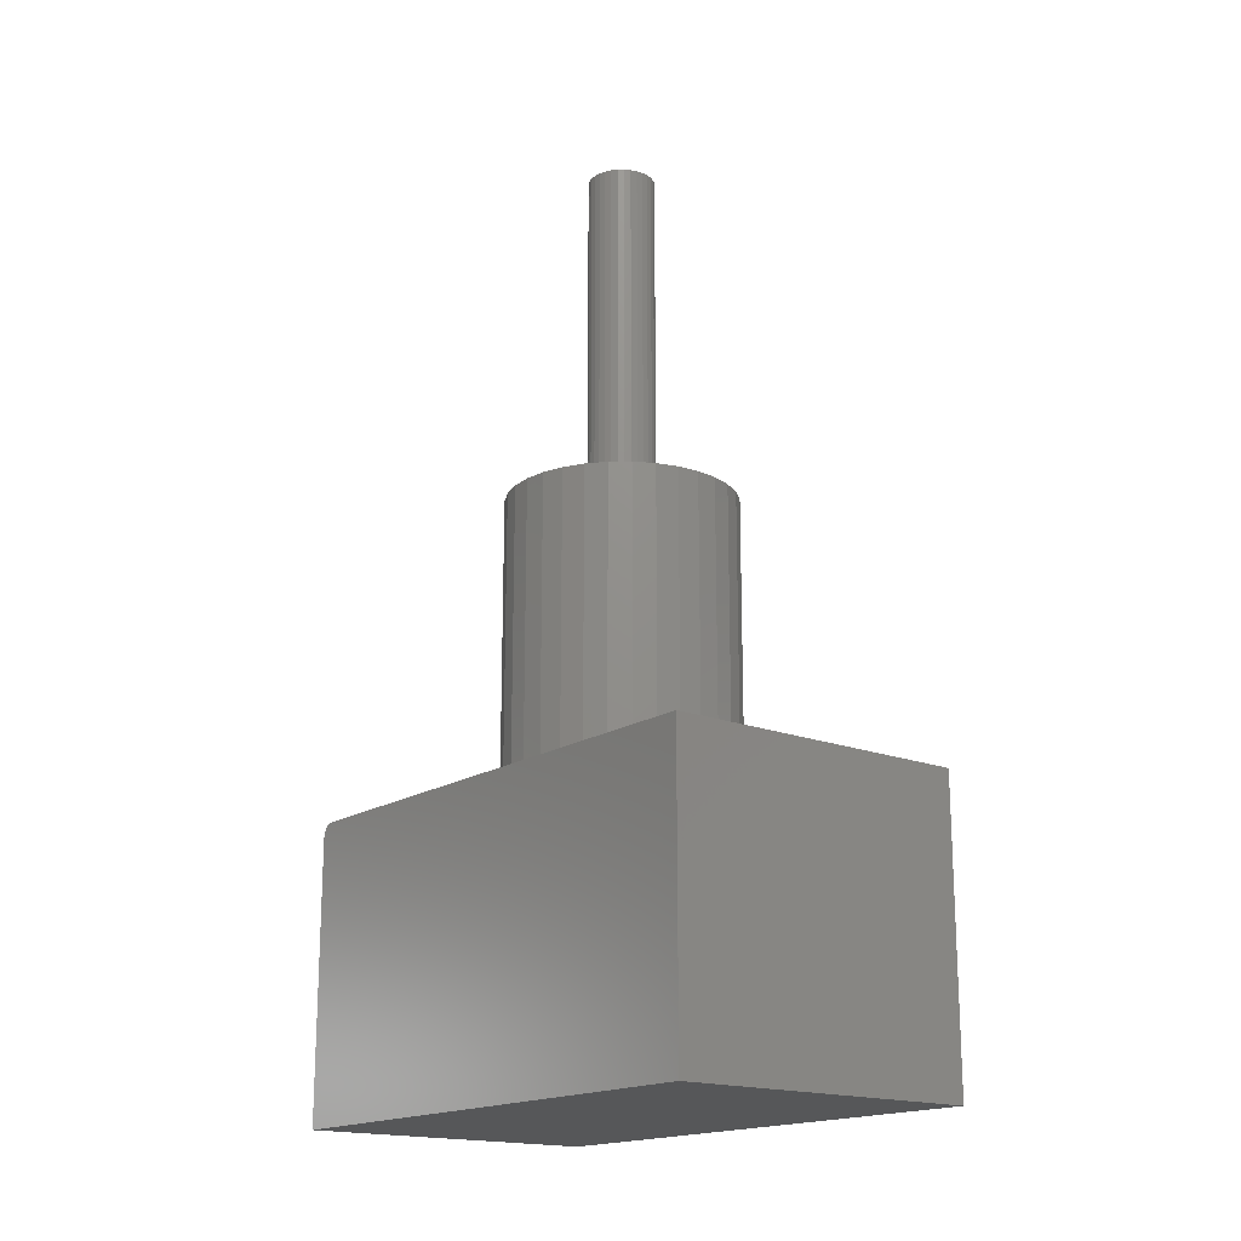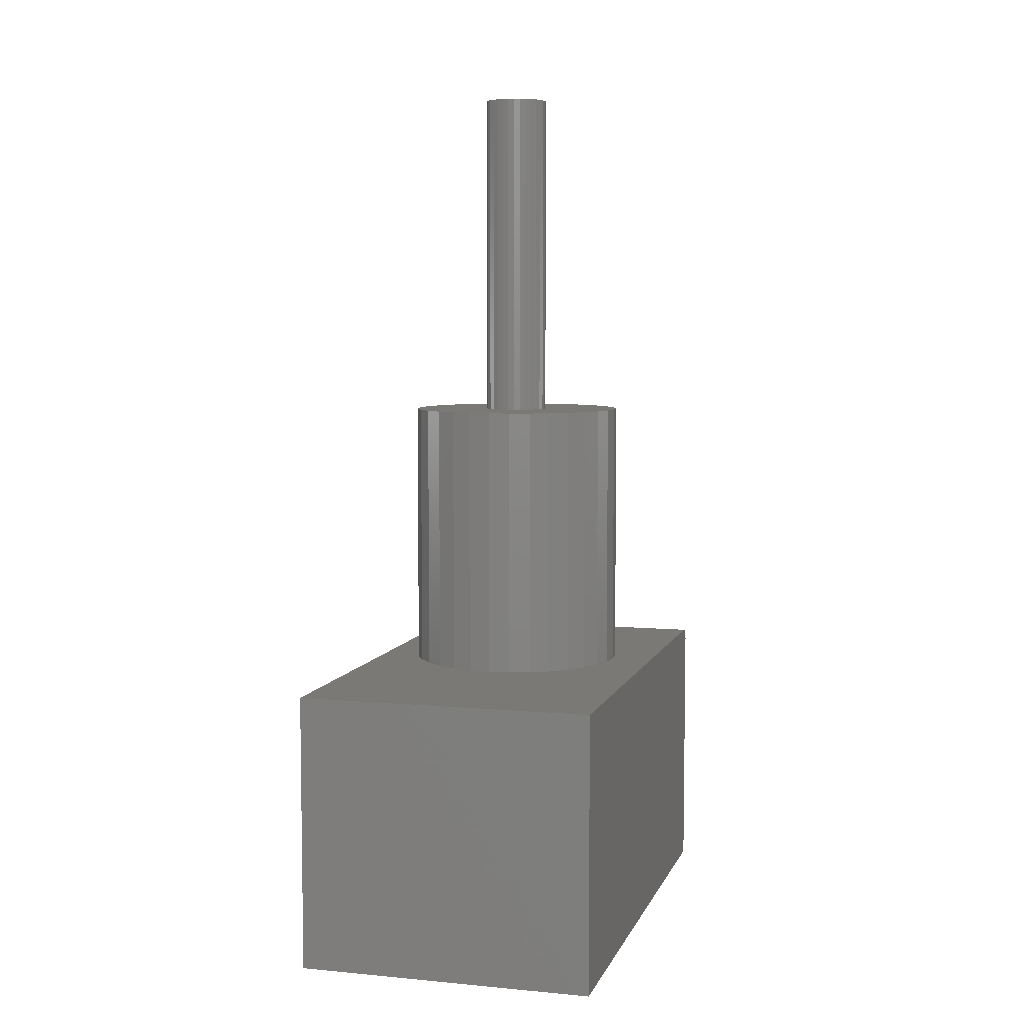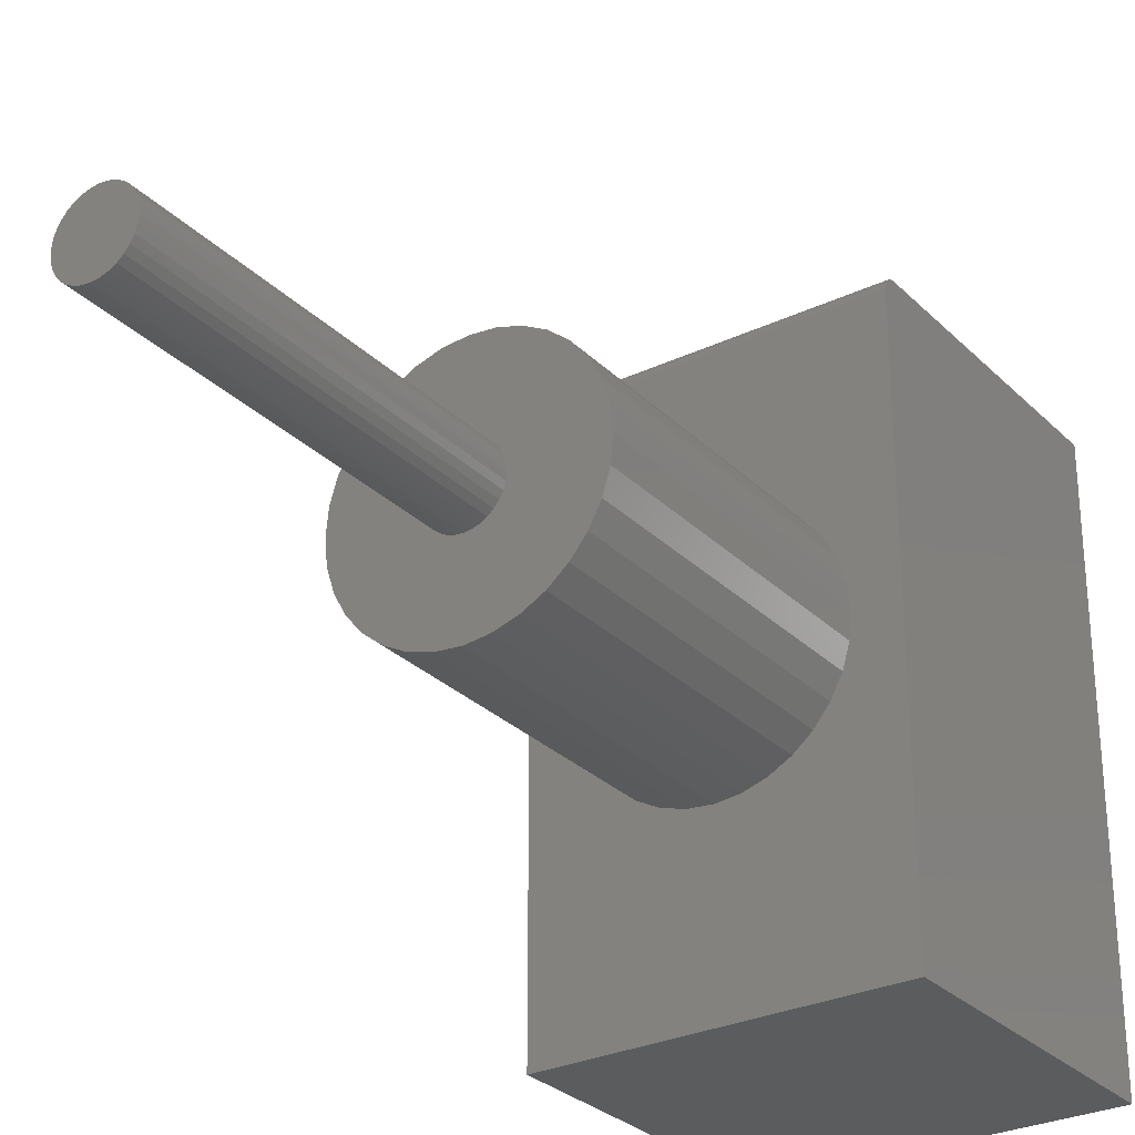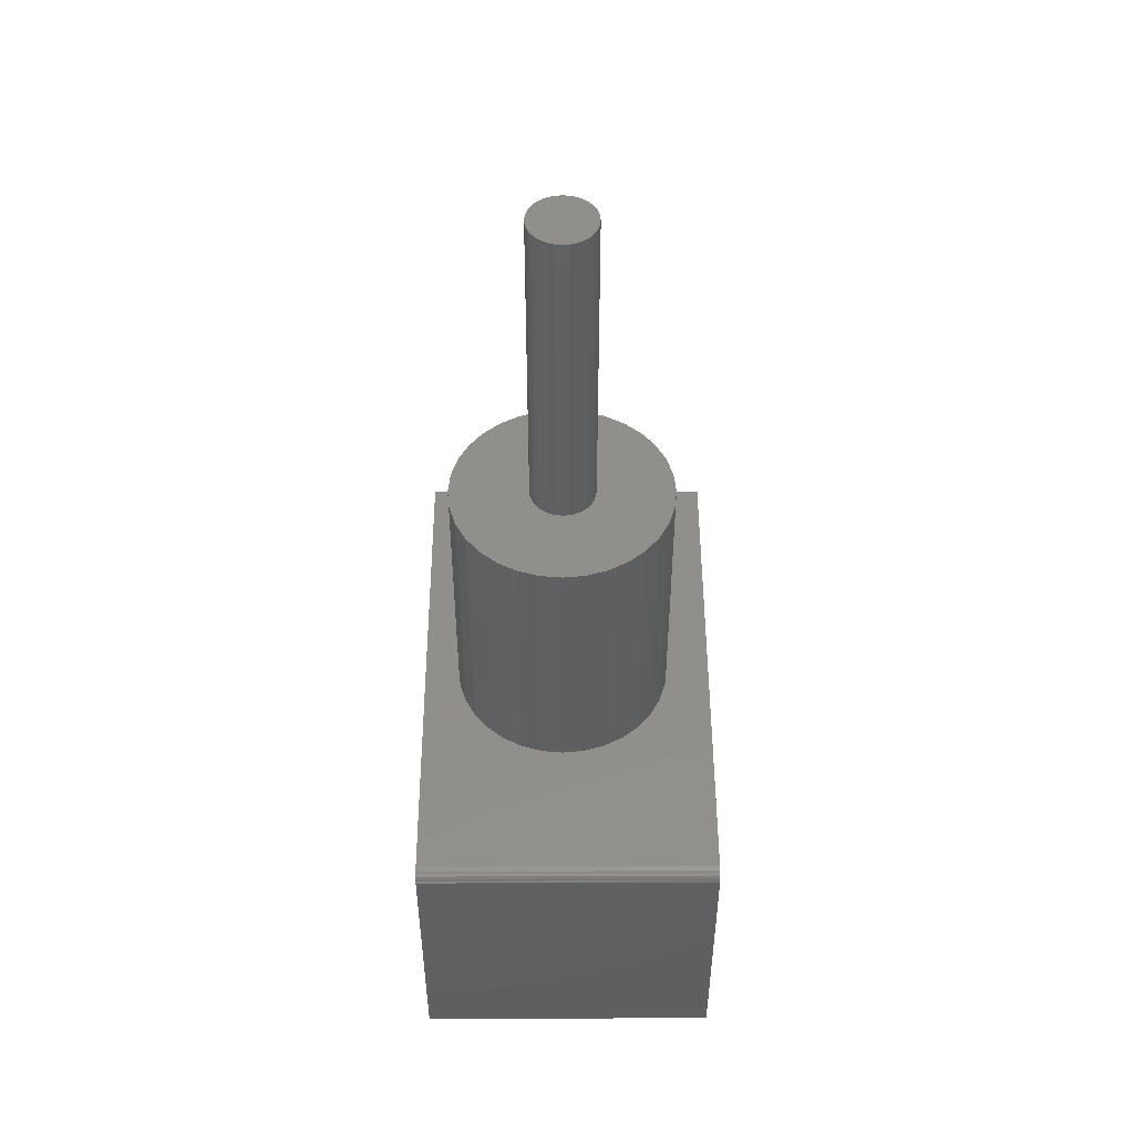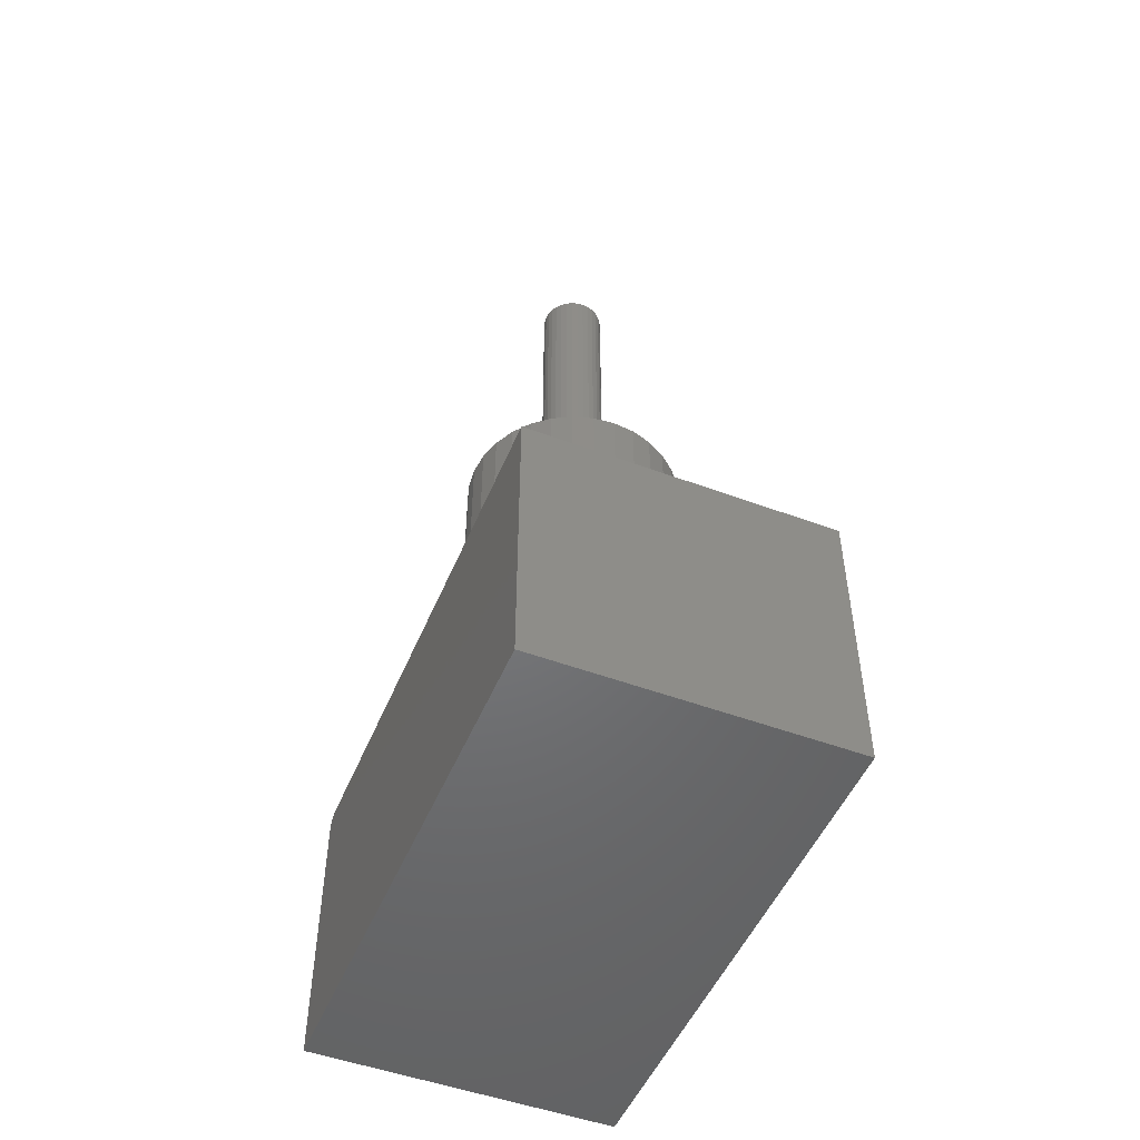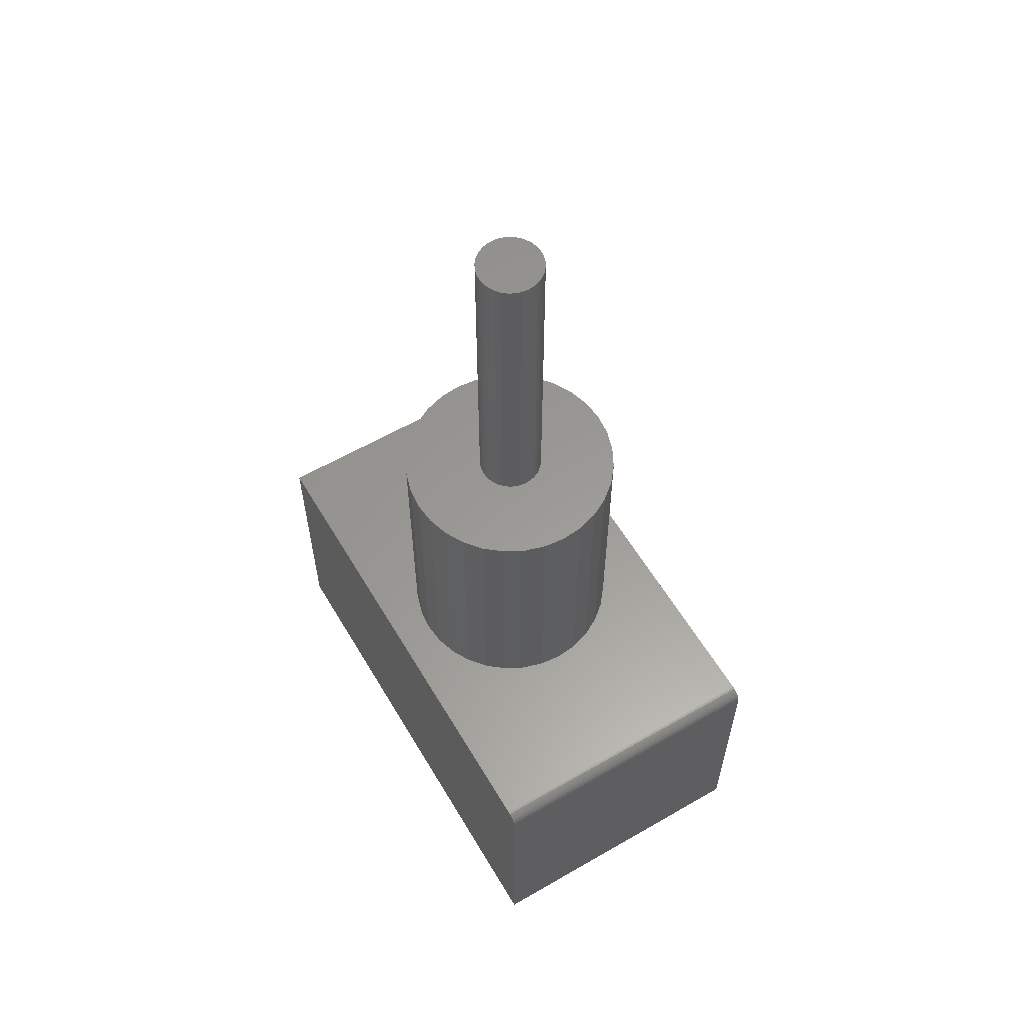
<metadata>
{"format":"stl","ext":"stl","renderer":"f3d","projection":"perspective","resolution":1024,"background":"white","views":[{"elev":-17.6,"azim":-38.3,"up":"+Z"},{"elev":6.1,"azim":15.5,"up":"+Z"},{"elev":-28.9,"azim":35.2,"up":"+Y"},{"elev":49.0,"azim":179.8,"up":"+Z"},{"elev":-50.2,"azim":-22.2,"up":"+Z"},{"elev":59.5,"azim":149.4,"up":"+Z"}]}
</metadata>
<code>
# stl→obj: 185 verts, 366 faces
v 0.1789 0.2969 0
v -0.1875 0.2969 0
v -0.004498 0.06363 3.011e-15
v 0.007294 0.06363 3.011e-15
v 0.01888 0.06146 4.431e-15
v 0.02988 0.0572 7.223e-15
v 0.03991 0.05099 1.129e-14
v 0.04862 0.04305 1.65e-14
v 0.05573 0.03364 2.267e-14
v 0.06098 0.02308 2.959e-14
v 0.06421 0.01174 3.702e-14
v 0.0653 8.24e-18 4.472e-14
v 0.06407 -0.01247 2.896e-14
v 0.1789 -0.3203 0
v -0.1875 -0.3203 0
v 0.001398 -0.0639 9.171e-14
v -0.01107 -0.06267 9.678e-14
v -0.02305 -0.05903 1.001e-13
v -0.0341 -0.05313 1.014e-13
v -0.04378 -0.04518 1.008e-13
v -0.05173 -0.0355 9.832e-14
v -0.05764 -0.02445 9.394e-14
v -0.06127 -0.01247 8.79e-14
v -0.0625 -2.245e-08 4.472e-14
v -0.06141 0.01174 3.702e-14
v -0.05819 0.02308 2.959e-14
v -0.05293 0.03364 2.267e-14
v -0.04582 0.04305 1.65e-14
v -0.03711 0.05099 1.129e-14
v -0.02708 0.0572 7.223e-15
v -0.01609 0.06146 4.431e-15
v 0.06043 -0.02445 3.843e-14
v 0.05453 -0.0355 4.835e-14
v 0.04658 -0.04518 5.836e-14
v 0.0369 -0.05313 6.805e-14
v 0.02585 -0.05903 7.707e-14
v 0.01386 -0.06267 8.506e-14
v -0.1875 0.3113 -0.009646
v -0.1875 0.3122 -0.01258
v -0.1875 0.3125 -0.01562
v -0.1875 -0.3203 -0.3438
v -0.1875 0.2999 -0.0003002
v -0.1875 0.3029 -0.001189
v -0.1875 0.3125 -0.3438
v -0.1875 0.3056 -0.002633
v -0.1875 0.3079 -0.004576
v -0.1875 0.3099 -0.006944
v 0.1789 0.3125 -0.3438
v 0.1789 0.3125 -0.01562
v 0.1789 -0.3203 -0.3438
v 0.1789 0.3079 -0.004576
v 0.1789 0.3122 -0.01258
v 0.1789 0.3113 -0.009646
v 0.1789 0.3099 -0.006944
v 0.1789 0.3056 -0.002633
v 0.1789 0.3029 -0.001189
v 0.1789 0.2999 -0.0003002
v -0.04996 -0.124 0.007812
v -0.07317 -0.1116 0.007812
v -0.1102 -0.07456 0.007812
v 0.02758 -0.1316 0.007812
v 0.001398 -0.1342 0.007812
v 0.0963 -0.0949 0.007812
v 0.07596 -0.1116 0.007812
v 0.133 -0.02618 0.007812
v 0.1254 -0.05136 0.007812
v 0.1356 -3.287e-17 0.007812
v -0.1226 -0.05136 0.007812
v -0.1302 -0.02618 0.007812
v -0.1328 1.644e-17 0.007812
v -0.0935 -0.0949 0.007812
v -0.02479 -0.1316 0.007812
v 0.05276 -0.124 0.007812
v 0.113 -0.07456 0.007812
v 0.05276 0.124 0.007812
v 0.07596 0.1116 0.007812
v 0.0963 0.0949 0.007812
v -0.02479 0.1316 0.007812
v 0.001398 0.1342 0.007812
v 0.02758 0.1316 0.007812
v -0.0935 0.0949 0.007812
v -0.07317 0.1116 0.007812
v -0.04996 0.124 0.007812
v -0.1302 0.02618 0.007812
v -0.1226 0.05136 0.007812
v -0.1102 0.07456 0.007812
v 0.113 0.07456 0.007812
v 0.1254 0.05136 0.007812
v 0.133 0.02618 0.007812
v 0.1356 0 0.3438
v 0.03913 -0.007701 0.3438
v 0.133 -0.02618 0.3438
v 0.03988 0 0.3438
v -0.03606 -0.01511 0.3438
v -0.0383 -0.007701 0.3438
v -0.1302 -0.02618 0.3438
v -0.03241 -0.02193 0.3438
v -0.0275 -0.02791 0.3438
v 0.03688 -0.01511 0.3438
v 0.03323 -0.02193 0.3438
v 0.02832 -0.02791 0.3438
v -0.1328 1.644e-17 0.3438
v -0.03906 4.834e-18 0.3438
v -0.0383 0.007701 0.3438
v 0.0004112 0.03947 0.3438
v 0.008112 0.03872 0.3438
v 0.1254 0.05136 0.3438
v 0.113 0.07456 0.3438
v 0.0963 0.0949 0.3438
v 0.07596 0.1116 0.3438
v 0.05276 0.124 0.3438
v 0.02758 0.1316 0.3438
v 0.001398 0.1342 0.3438
v -0.02479 0.1316 0.3438
v -0.04996 0.124 0.3438
v -0.07317 0.1116 0.3438
v -0.0935 0.0949 0.3438
v -0.1102 0.07456 0.3438
v -0.1226 0.05136 0.3438
v -0.1302 0.02618 0.3438
v -0.0275 0.02791 0.3438
v -0.02152 0.03282 0.3438
v -0.01469 0.03647 0.3438
v -0.00729 0.03872 0.3438
v -0.03606 0.01511 0.3438
v -0.03241 0.02193 0.3438
v -0.1226 -0.05136 0.3438
v -0.1102 -0.07456 0.3438
v 0.0004112 -0.03947 0.3438
v -0.00729 -0.03872 0.3438
v -0.01469 -0.03647 0.3438
v -0.02152 -0.03282 0.3438
v -0.0935 -0.0949 0.3438
v -0.07317 -0.1116 0.3438
v -0.04996 -0.124 0.3438
v -0.02479 -0.1316 0.3438
v 0.001398 -0.1342 0.3438
v 0.02758 -0.1316 0.3438
v 0.05276 -0.124 0.3438
v 0.07596 -0.1116 0.3438
v 0.0963 -0.0949 0.3438
v 0.113 -0.07456 0.3438
v 0.1254 -0.05136 0.3438
v 0.01552 0.03647 0.3438
v 0.02234 0.03282 0.3438
v 0.02832 0.02791 0.3438
v 0.133 0.02618 0.3438
v 0.03323 0.02193 0.3438
v 0.03688 0.01511 0.3438
v 0.03913 0.007701 0.3438
v 0.02234 -0.03282 0.3438
v 0.01552 -0.03647 0.3438
v 0.008112 -0.03872 0.3438
v 0.03988 0 0.75
v 0.03913 -0.007701 0.75
v 0.03688 -0.01511 0.75
v 0.03323 -0.02193 0.75
v 0.02832 -0.02791 0.75
v 0.02234 -0.03282 0.75
v 0.01552 -0.03647 0.75
v 0.008112 -0.03872 0.75
v 0.0004112 -0.03947 0.75
v -0.00729 -0.03872 0.75
v -0.01469 -0.03647 0.75
v -0.02152 -0.03282 0.75
v -0.0275 -0.02791 0.75
v -0.03241 -0.02193 0.75
v -0.03606 -0.01511 0.75
v -0.0383 -0.007701 0.75
v -0.03906 4.834e-18 0.75
v -0.0383 0.007701 0.75
v -0.03606 0.01511 0.75
v -0.03241 0.02193 0.75
v -0.0275 0.02791 0.75
v -0.02152 0.03282 0.75
v -0.01469 0.03647 0.75
v -0.00729 0.03872 0.75
v 0.0004112 0.03947 0.75
v 0.008112 0.03872 0.75
v 0.01552 0.03647 0.75
v 0.02234 0.03282 0.75
v 0.02832 0.02791 0.75
v 0.03323 0.02193 0.75
v 0.03688 0.01511 0.75
v 0.03913 0.007701 0.75
f 1 2 3
f 1 3 4
f 1 4 5
f 1 5 6
f 1 6 7
f 1 7 8
f 1 8 9
f 1 9 10
f 1 10 11
f 1 11 12
f 1 12 13
f 1 13 14
f 15 14 16
f 15 16 17
f 15 17 18
f 15 18 19
f 15 19 20
f 15 20 21
f 15 21 22
f 2 15 22
f 2 22 23
f 2 23 24
f 2 24 25
f 2 25 26
f 2 26 27
f 2 27 28
f 2 28 29
f 2 29 30
f 2 30 31
f 2 31 3
f 14 13 32
f 14 32 33
f 14 33 34
f 14 34 35
f 14 35 36
f 14 36 37
f 14 37 16
f 38 39 40
f 41 15 2
f 41 2 42
f 41 42 43
f 41 43 44
f 44 43 45
f 44 45 46
f 44 46 47
f 44 47 38
f 44 38 40
f 48 44 49
f 49 44 40
f 14 50 1
f 51 49 52
f 51 52 53
f 51 53 54
f 48 49 51
f 48 51 55
f 48 55 56
f 48 56 57
f 48 57 1
f 48 1 50
f 49 40 52
f 52 40 39
f 52 39 53
f 53 39 38
f 53 38 54
f 54 38 47
f 54 47 51
f 51 47 46
f 51 46 55
f 55 46 45
f 55 45 56
f 56 45 43
f 56 43 57
f 57 43 42
f 57 42 1
f 1 42 2
f 20 58 59
f 21 60 22
f 23 22 60
f 17 61 62
f 18 58 19
f 58 20 19
f 36 63 64
f 37 61 16
f 61 17 16
f 33 65 66
f 34 63 35
f 63 36 35
f 67 65 33
f 67 33 32
f 67 32 13
f 67 13 12
f 24 23 60
f 24 60 68
f 24 68 69
f 24 69 70
f 60 21 71
f 71 21 20
f 71 20 59
f 58 18 72
f 72 18 17
f 72 17 62
f 61 37 73
f 73 37 36
f 73 36 64
f 63 34 74
f 74 34 33
f 74 33 66
f 8 75 76
f 8 76 77
f 5 78 79
f 5 79 80
f 80 75 5
f 5 75 6
f 7 6 75
f 75 8 7
f 30 81 82
f 82 83 30
f 30 83 31
f 83 78 31
f 31 78 3
f 4 3 78
f 78 5 4
f 27 84 85
f 85 86 27
f 27 86 28
f 86 81 28
f 28 81 29
f 81 30 29
f 87 12 11
f 87 11 10
f 87 10 9
f 87 9 8
f 87 8 77
f 70 84 27
f 70 27 26
f 70 26 25
f 70 25 24
f 12 87 88
f 12 88 89
f 12 89 67
f 41 44 50
f 50 44 48
f 41 50 15
f 15 50 14
f 90 91 92
f 90 93 91
f 94 95 96
f 97 94 96
f 97 96 98
f 92 91 99
f 92 99 100
f 100 101 92
f 102 96 95
f 102 95 103
f 102 103 104
f 105 106 107
f 105 107 108
f 105 108 109
f 105 109 110
f 105 110 111
f 105 111 112
f 105 112 113
f 105 113 114
f 105 114 115
f 105 115 116
f 105 116 117
f 105 117 118
f 105 118 119
f 119 120 121
f 119 121 122
f 119 122 123
f 119 123 124
f 119 124 105
f 120 102 104
f 120 104 125
f 120 125 126
f 120 126 121
f 127 128 129
f 127 129 130
f 127 130 131
f 127 131 132
f 127 132 98
f 127 98 96
f 129 128 133
f 129 133 134
f 129 134 135
f 129 135 136
f 129 136 137
f 129 137 138
f 129 138 139
f 129 139 140
f 129 140 141
f 129 141 142
f 129 142 143
f 107 106 144
f 107 144 145
f 107 145 146
f 107 146 147
f 147 146 148
f 147 148 149
f 147 149 150
f 147 150 93
f 147 93 90
f 143 92 101
f 143 101 151
f 143 151 152
f 143 152 153
f 143 153 129
f 93 154 91
f 91 154 155
f 91 155 99
f 99 155 156
f 99 156 100
f 100 156 157
f 100 157 101
f 101 157 158
f 101 158 151
f 151 158 159
f 151 159 152
f 152 159 160
f 152 160 153
f 153 160 161
f 153 161 129
f 129 161 162
f 129 162 130
f 130 162 163
f 130 163 131
f 131 163 164
f 131 164 132
f 132 164 165
f 132 165 98
f 98 165 166
f 98 166 97
f 97 166 167
f 97 167 94
f 94 167 168
f 94 168 95
f 95 168 169
f 95 169 103
f 103 169 170
f 103 170 104
f 104 170 171
f 104 171 125
f 125 171 172
f 125 172 126
f 126 172 173
f 126 173 121
f 121 173 174
f 121 174 122
f 122 174 175
f 122 175 123
f 123 175 176
f 123 176 124
f 124 176 177
f 124 177 105
f 105 177 178
f 105 178 106
f 106 178 179
f 106 179 144
f 144 179 180
f 144 180 145
f 145 180 181
f 145 181 146
f 146 181 182
f 146 182 148
f 148 182 183
f 148 183 149
f 149 183 184
f 149 184 150
f 150 184 185
f 150 185 93
f 93 185 154
f 178 177 176
f 179 178 176
f 179 176 180
f 180 176 175
f 180 175 181
f 181 175 174
f 181 174 182
f 182 174 173
f 182 173 183
f 183 173 172
f 183 172 184
f 184 172 171
f 184 171 185
f 155 168 156
f 156 168 167
f 156 167 157
f 157 167 166
f 157 166 158
f 158 166 165
f 158 165 159
f 159 165 164
f 159 164 160
f 160 164 163
f 160 163 162
f 160 162 161
f 185 171 154
f 154 171 170
f 154 170 155
f 155 170 169
f 155 169 168
f 67 90 65
f 65 90 92
f 65 92 66
f 66 92 143
f 66 143 74
f 74 143 142
f 74 142 63
f 63 142 141
f 63 141 64
f 64 141 140
f 64 140 73
f 73 140 139
f 73 139 61
f 61 139 138
f 61 138 62
f 62 138 137
f 62 137 72
f 72 137 136
f 72 136 58
f 58 136 135
f 58 135 59
f 59 135 134
f 59 134 71
f 71 134 133
f 71 133 60
f 60 133 128
f 60 128 68
f 68 128 127
f 68 127 69
f 69 127 96
f 69 96 70
f 70 96 102
f 70 102 84
f 84 102 120
f 84 120 85
f 85 120 119
f 85 119 86
f 86 119 118
f 86 118 81
f 81 118 117
f 81 117 82
f 82 117 116
f 82 116 83
f 83 116 115
f 83 115 78
f 78 115 114
f 78 114 79
f 79 114 113
f 79 113 80
f 80 113 112
f 80 112 75
f 75 112 111
f 75 111 76
f 76 111 110
f 76 110 77
f 77 110 109
f 77 109 87
f 87 109 108
f 87 108 88
f 88 108 107
f 88 107 89
f 89 107 147
f 89 147 67
f 67 147 90

</code>
